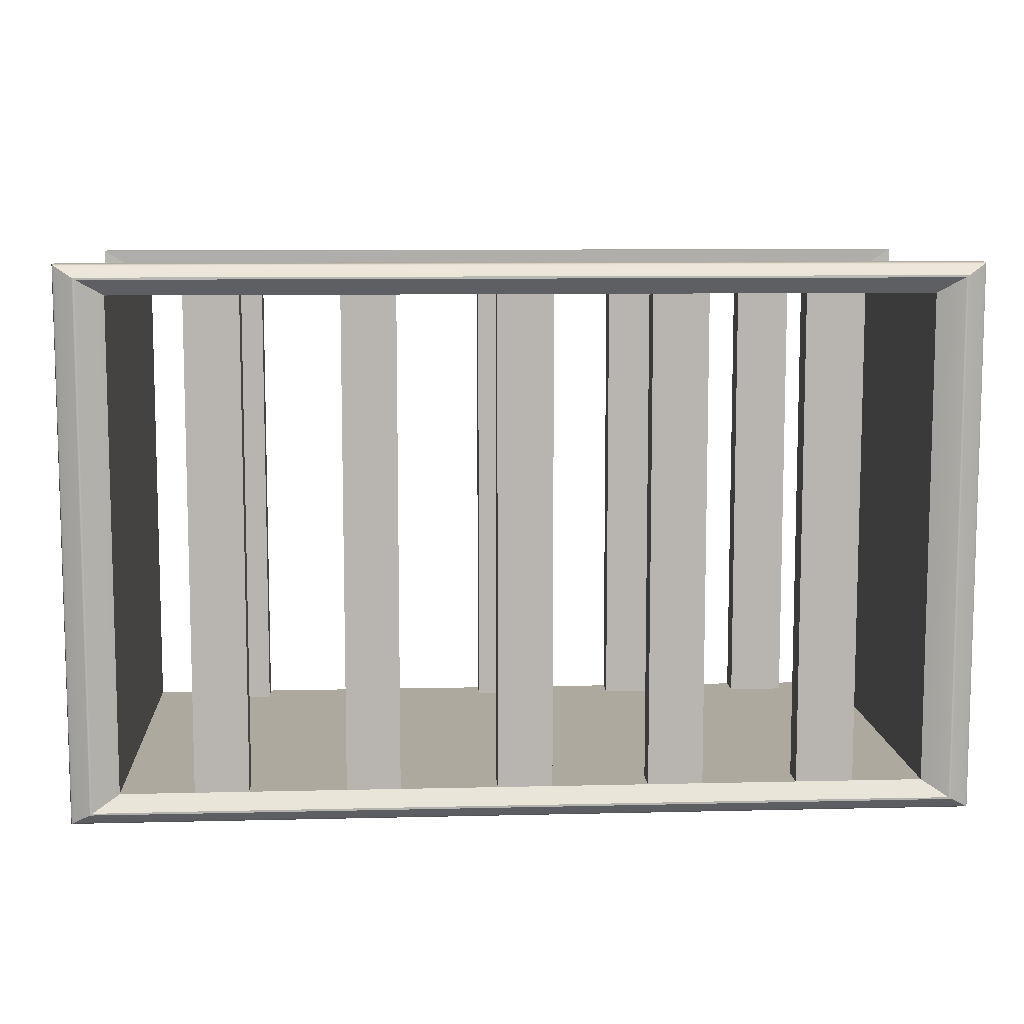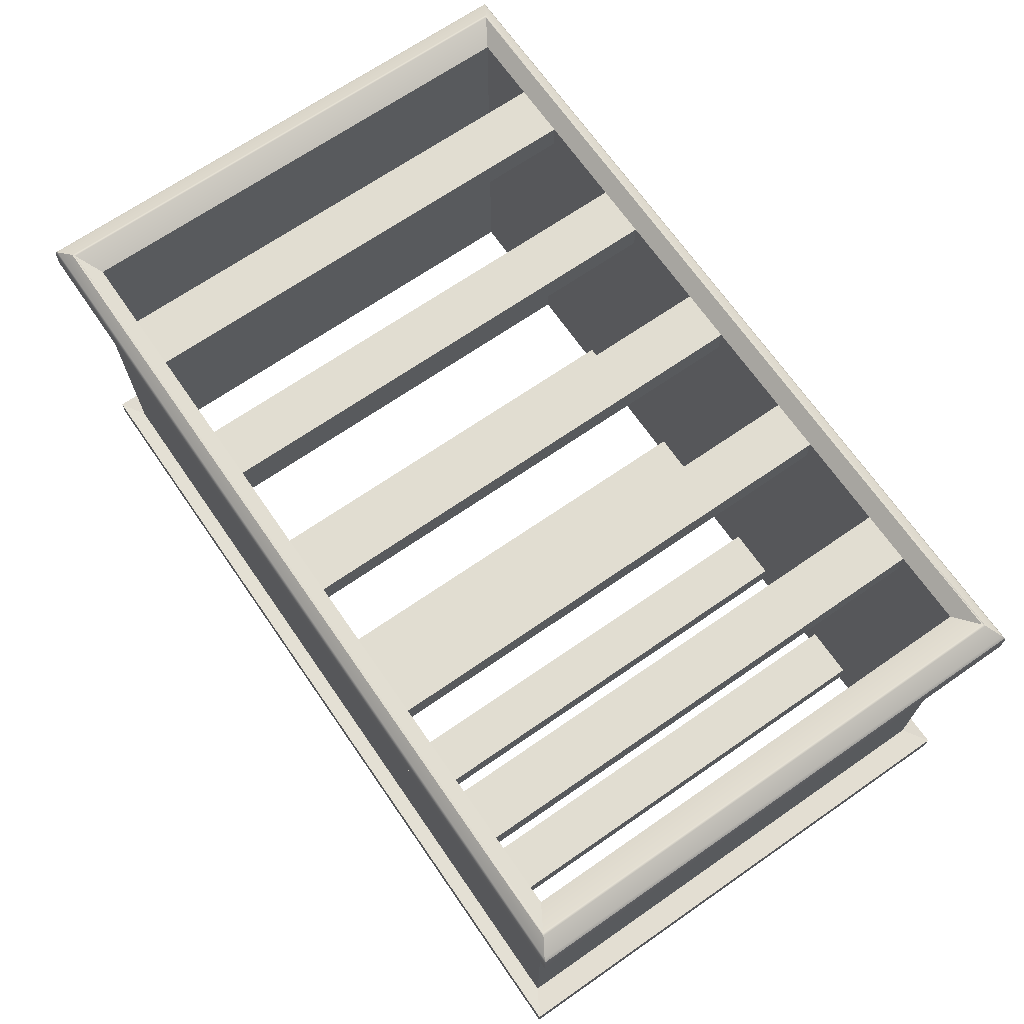
<metadata>
{"format":"obj","ext":"obj","renderer":"f3d","projection":"perspective","resolution":1024,"background":"white","views":[{"elev":9.1,"azim":-3.7,"up":"+Y"},{"elev":68.7,"azim":-124.7,"up":"+Z"}]}
</metadata>
<code>
g default
v -2.612 3.397 -1.169
v 2.612 3.397 -1.169
v 2.612 0.2061 -1.169
v -2.612 0.2061 -1.169
v 2.154 3.397 -1.169
v 2.154 0.2061 -1.169
v 1.78 3.397 -1.169
v 1.78 0.2061 -1.169
v 1.161 3.397 -1.169
v 1.161 0.2061 -1.169
v 0.804 3.397 -1.169
v 0.804 0.2061 -1.169
v 0.1773 3.397 -1.169
v 0.1773 0.2061 -1.169
v -0.1788 3.397 -1.169
v -0.1788 0.2061 -1.169
v -0.8095 3.397 -1.169
v -0.8095 0.2061 -1.169
v -1.157 3.397 -1.169
v -1.157 0.2061 -1.169
v -1.783 3.397 -1.169
v -1.783 0.2061 -1.169
v -2.133 3.397 -1.169
v -2.133 0.2061 -1.169
v -2.612 3.397 -1.356
v -2.133 3.397 -1.356
v -2.133 0.2061 -1.356
v -2.612 0.2061 -1.356
v 2.154 3.397 -1.356
v 2.612 3.397 -1.356
v 2.612 0.2061 -1.356
v 2.154 0.2061 -1.356
v 1.78 3.397 -1.356
v 1.78 0.2061 -1.356
v 1.161 3.397 -1.356
v 1.161 0.2061 -1.356
v 0.804 3.397 -1.356
v 0.804 0.2061 -1.356
v 0.1773 3.397 -1.356
v 0.1773 0.2061 -1.356
v -0.1788 3.397 -1.356
v -0.1788 0.2061 -1.356
v -0.8095 3.397 -1.356
v -0.8095 0.2061 -1.356
v -1.157 3.397 -1.356
v -1.157 0.2061 -1.356
v -1.783 3.397 -1.356
v -1.783 0.2061 -1.356
v -2.928 3.59 -1.197
v -2.134 3.59 -1.197
v -2.928 0.01283 -1.197
v -2.134 0.01283 -1.197
v 2.154 3.59 -1.197
v 2.928 3.59 -1.197
v 2.928 0.01283 -1.197
v 2.154 0.01283 -1.197
v 1.78 3.59 -1.197
v 1.78 0.01283 -1.197
v 1.161 3.59 -1.197
v 1.161 0.01283 -1.197
v 0.804 3.59 -1.197
v 0.804 0.01283 -1.197
v 0.1773 3.59 -1.197
v 0.1773 0.01283 -1.197
v -0.1788 3.59 -1.197
v -0.1788 0.01283 -1.197
v -0.8095 3.59 -1.197
v -0.8095 0.01283 -1.197
v -1.157 3.59 -1.197
v -1.157 0.01283 -1.197
v -1.783 3.59 -1.197
v -1.783 0.01283 -1.197
v 2.755 3.484 -1.204
v 2.154 3.484 -1.204
v 1.78 3.484 -1.204
v 1.161 3.484 -1.204
v 0.804 3.484 -1.204
v 0.1773 3.484 -1.204
v -0.1788 3.484 -1.204
v -0.8095 3.484 -1.204
v -1.157 3.484 -1.204
v -1.783 3.484 -1.204
v -2.133 3.484 -1.204
v -2.755 3.484 -1.204
v -2.755 0.1185 -1.204
v -2.133 0.1185 -1.204
v -1.783 0.1185 -1.204
v -1.157 0.1185 -1.204
v -0.8095 0.1185 -1.204
v -0.1788 0.1185 -1.204
v 0.1773 0.1185 -1.204
v 0.804 0.1185 -1.204
v 1.161 0.1185 -1.204
v 1.78 0.1185 -1.204
v 2.154 0.1185 -1.204
v 2.755 0.1185 -1.204
v -2.134 3.59 -1.344
v -2.135 3.585 -1.365
v -2.138 3.573 -1.382
v -2.928 3.59 -1.342
v -2.922 3.586 -1.364
v -2.906 3.576 -1.379
v -2.928 0.01283 -1.342
v -2.922 0.01655 -1.364
v -2.906 0.02655 -1.379
v -2.134 0.01283 -1.344
v -2.135 0.0173 -1.365
v -2.138 0.02989 -1.382
v 2.928 3.59 -1.342
v 2.922 3.586 -1.364
v 2.906 3.576 -1.379
v 2.154 3.59 -1.344
v 2.155 3.585 -1.365
v 2.158 3.573 -1.382
v 2.928 0.01283 -1.342
v 2.922 0.01655 -1.364
v 2.906 0.02655 -1.379
v 2.154 0.01283 -1.344
v 2.155 0.0173 -1.365
v 2.158 0.02989 -1.382
v 1.78 3.59 -1.344
v 1.781 3.585 -1.365
v 1.784 3.573 -1.382
v 1.78 0.01283 -1.344
v 1.781 0.01731 -1.365
v 1.784 0.02994 -1.382
v 1.161 3.59 -1.344
v 1.162 3.585 -1.365
v 1.164 3.573 -1.383
v 1.161 0.01283 -1.344
v 1.162 0.01733 -1.365
v 1.164 0.03001 -1.383
v 0.804 3.59 -1.344
v 0.8045 3.585 -1.365
v 0.8057 3.573 -1.383
v 0.804 0.01283 -1.344
v 0.8045 0.01733 -1.365
v 0.8057 0.03003 -1.383
v 0.1773 3.59 -1.344
v 0.1774 3.585 -1.365
v 0.1777 3.573 -1.383
v 0.1773 0.01283 -1.344
v 0.1774 0.01733 -1.365
v 0.1777 0.03005 -1.383
v -0.1788 3.59 -1.344
v -0.1789 3.585 -1.365
v -0.1792 3.573 -1.383
v -0.1788 0.01283 -1.344
v -0.1789 0.01733 -1.365
v -0.1792 0.03005 -1.383
v -0.8095 3.59 -1.344
v -0.8099 3.585 -1.365
v -0.8112 3.573 -1.383
v -0.8095 0.01283 -1.344
v -0.8099 0.01733 -1.365
v -0.8112 0.03003 -1.383
v -1.157 3.59 -1.344
v -1.158 3.585 -1.365
v -1.16 3.573 -1.383
v -1.157 0.01283 -1.344
v -1.158 0.01733 -1.365
v -1.16 0.03001 -1.383
v -1.783 3.59 -1.344
v -1.784 3.585 -1.365
v -1.787 3.573 -1.382
v -1.783 0.01283 -1.344
v -1.784 0.01731 -1.365
v -1.787 0.02994 -1.382
v 2.778 3.498 -1.439
v 2.796 3.509 -1.438
v 2.778 0.1047 -1.439
v 2.796 0.09337 -1.438
v 2.175 0.1061 -1.437
v 2.175 0.0921 -1.437
v 1.798 0.1061 -1.437
v 1.797 0.09209 -1.437
v 1.173 0.1061 -1.437
v 1.172 0.09208 -1.437
v 0.8119 0.1061 -1.437
v 0.8118 0.09208 -1.437
v 0.179 0.1061 -1.437
v 0.179 0.09208 -1.437
v -0.1806 0.1061 -1.437
v -0.1805 0.09208 -1.437
v -0.8175 0.1061 -1.437
v -0.8174 0.09208 -1.437
v -1.169 0.1061 -1.437
v -1.168 0.09208 -1.437
v -1.801 0.1061 -1.437
v -1.8 0.09209 -1.437
v -2.155 0.1061 -1.437
v -2.154 0.0921 -1.437
v -2.778 0.1047 -1.439
v -2.796 0.09337 -1.438
v -2.778 3.498 -1.439
v -2.796 3.509 -1.438
v -2.155 3.497 -1.437
v -2.154 3.511 -1.437
v -1.801 3.497 -1.437
v -1.8 3.511 -1.437
v -1.169 3.497 -1.437
v -1.168 3.511 -1.437
v -0.8175 3.497 -1.437
v -0.8174 3.511 -1.437
v -0.1806 3.497 -1.437
v -0.1805 3.511 -1.437
v 0.179 3.497 -1.437
v 0.179 3.511 -1.437
v 0.8119 3.497 -1.437
v 0.8118 3.511 -1.437
v 1.173 3.497 -1.437
v 1.172 3.511 -1.437
v 1.798 3.497 -1.437
v 1.797 3.511 -1.437
v 2.175 3.497 -1.437
v 2.175 3.511 -1.437
v -2.612 3.397 1.133
v 2.612 3.397 1.133
v 2.612 0.2061 1.133
v -2.612 0.2061 1.133
v 2.154 3.397 1.133
v 2.154 0.2061 1.133
v 1.78 3.397 1.133
v 1.78 0.2061 1.133
v 1.161 3.397 1.133
v 1.161 0.2061 1.133
v 0.804 3.397 1.133
v 0.804 0.2061 1.133
v 0.1773 3.397 1.133
v 0.1773 0.2061 1.133
v -0.1788 3.397 1.133
v -0.1788 0.2061 1.133
v -0.8095 3.397 1.133
v -0.8095 0.2061 1.133
v -1.157 3.397 1.133
v -1.157 0.2061 1.133
v -1.783 3.397 1.133
v -1.783 0.2061 1.133
v -2.133 3.397 1.133
v -2.133 0.2061 1.133
v -2.612 3.397 1.32
v -2.133 3.397 1.32
v -2.133 0.2061 1.32
v -2.612 0.2061 1.32
v 2.154 3.397 1.32
v 2.612 3.397 1.32
v 2.612 0.2061 1.32
v 2.154 0.2061 1.32
v 1.78 3.397 1.32
v 1.78 0.2061 1.32
v 1.161 3.397 1.32
v 1.161 0.2061 1.32
v 0.804 3.397 1.32
v 0.804 0.2061 1.32
v 0.1773 3.397 1.32
v 0.1773 0.2061 1.32
v -0.1788 3.397 1.32
v -0.1788 0.2061 1.32
v -0.8095 3.397 1.32
v -0.8095 0.2061 1.32
v -1.157 3.397 1.32
v -1.157 0.2061 1.32
v -1.783 3.397 1.32
v -1.783 0.2061 1.32
v -2.928 3.59 1.161
v -2.134 3.59 1.161
v -2.928 0.01283 1.161
v -2.134 0.01283 1.161
v 2.154 3.59 1.161
v 2.928 3.59 1.161
v 2.928 0.01283 1.161
v 2.154 0.01283 1.161
v 1.78 3.59 1.161
v 1.78 0.01283 1.161
v 1.161 3.59 1.161
v 1.161 0.01283 1.161
v 0.804 3.59 1.161
v 0.804 0.01283 1.161
v 0.1773 3.59 1.161
v 0.1773 0.01283 1.161
v -0.1788 3.59 1.161
v -0.1788 0.01283 1.161
v -0.8095 3.59 1.161
v -0.8095 0.01283 1.161
v -1.157 3.59 1.161
v -1.157 0.01283 1.161
v -1.783 3.59 1.161
v -1.783 0.01283 1.161
v 2.755 3.484 1.167
v 2.154 3.484 1.167
v 1.78 3.484 1.167
v 1.161 3.484 1.167
v 0.804 3.484 1.167
v 0.1773 3.484 1.167
v -0.1788 3.484 1.167
v -0.8095 3.484 1.167
v -1.157 3.484 1.167
v -1.783 3.484 1.167
v -2.133 3.484 1.167
v -2.755 3.484 1.167
v -2.755 0.1185 1.167
v -2.133 0.1185 1.167
v -1.783 0.1185 1.167
v -1.157 0.1185 1.167
v -0.8095 0.1185 1.167
v -0.1788 0.1185 1.167
v 0.1773 0.1185 1.167
v 0.804 0.1185 1.167
v 1.161 0.1185 1.167
v 1.78 0.1185 1.167
v 2.154 0.1185 1.167
v 2.755 0.1185 1.167
v -2.134 3.59 1.308
v -2.135 3.585 1.329
v -2.138 3.573 1.346
v -2.928 3.59 1.306
v -2.922 3.586 1.328
v -2.906 3.576 1.343
v -2.928 0.01283 1.306
v -2.922 0.01655 1.328
v -2.906 0.02655 1.343
v -2.134 0.01283 1.308
v -2.135 0.0173 1.329
v -2.138 0.02989 1.346
v 2.928 3.59 1.306
v 2.922 3.586 1.328
v 2.906 3.576 1.343
v 2.154 3.59 1.308
v 2.155 3.585 1.329
v 2.158 3.573 1.346
v 2.928 0.01283 1.306
v 2.922 0.01655 1.328
v 2.906 0.02655 1.343
v 2.154 0.01283 1.308
v 2.155 0.0173 1.329
v 2.158 0.02989 1.346
v 1.78 3.59 1.308
v 1.781 3.585 1.329
v 1.784 3.573 1.346
v 1.78 0.01283 1.308
v 1.781 0.01731 1.329
v 1.784 0.02994 1.346
v 1.161 3.59 1.308
v 1.162 3.585 1.329
v 1.164 3.573 1.346
v 1.161 0.01283 1.308
v 1.162 0.01733 1.329
v 1.164 0.03001 1.346
v 0.804 3.59 1.308
v 0.8045 3.585 1.329
v 0.8057 3.573 1.346
v 0.804 0.01283 1.308
v 0.8045 0.01733 1.329
v 0.8057 0.03003 1.346
v 0.1773 3.59 1.308
v 0.1774 3.585 1.329
v 0.1777 3.573 1.346
v 0.1773 0.01283 1.308
v 0.1774 0.01733 1.329
v 0.1777 0.03005 1.346
v -0.1788 3.59 1.308
v -0.1789 3.585 1.329
v -0.1792 3.573 1.346
v -0.1788 0.01283 1.308
v -0.1789 0.01733 1.329
v -0.1792 0.03005 1.346
v -0.8095 3.59 1.308
v -0.8099 3.585 1.329
v -0.8112 3.573 1.346
v -0.8095 0.01283 1.308
v -0.8099 0.01733 1.329
v -0.8112 0.03003 1.346
v -1.157 3.59 1.308
v -1.158 3.585 1.329
v -1.16 3.573 1.346
v -1.157 0.01283 1.308
v -1.158 0.01733 1.329
v -1.16 0.03001 1.346
v -1.783 3.59 1.308
v -1.784 3.585 1.329
v -1.787 3.573 1.346
v -1.783 0.01283 1.308
v -1.784 0.01731 1.329
v -1.787 0.02994 1.346
v 2.778 3.498 1.402
v 2.796 3.509 1.402
v 2.778 0.1047 1.402
v 2.796 0.09337 1.402
v 2.175 0.1061 1.401
v 2.175 0.0921 1.401
v 1.798 0.1061 1.401
v 1.797 0.09209 1.401
v 1.173 0.1061 1.401
v 1.172 0.09208 1.401
v 0.8119 0.1061 1.401
v 0.8118 0.09208 1.401
v 0.179 0.1061 1.401
v 0.179 0.09208 1.401
v -0.1806 0.1061 1.401
v -0.1805 0.09208 1.401
v -0.8175 0.1061 1.401
v -0.8174 0.09208 1.401
v -1.169 0.1061 1.401
v -1.168 0.09208 1.401
v -1.801 0.1061 1.401
v -1.8 0.09209 1.401
v -2.155 0.1061 1.401
v -2.154 0.0921 1.401
v -2.778 0.1047 1.402
v -2.796 0.09337 1.402
v -2.778 3.498 1.402
v -2.796 3.509 1.402
v -2.155 3.497 1.401
v -2.154 3.511 1.401
v -1.801 3.497 1.401
v -1.8 3.511 1.401
v -1.169 3.497 1.401
v -1.168 3.511 1.401
v -0.8175 3.497 1.401
v -0.8174 3.511 1.401
v -0.1806 3.497 1.401
v -0.1805 3.511 1.401
v 0.179 3.497 1.401
v 0.179 3.511 1.401
v 0.8119 3.497 1.401
v 0.8118 3.511 1.401
v 1.173 3.497 1.401
v 1.172 3.511 1.401
v 1.798 3.497 1.401
v 1.797 3.511 1.401
v 2.175 3.497 1.401
v 2.175 3.511 1.401
g vent
f 33 29 32 34
f 37 35 36 38
f 41 39 40 42
f 45 43 44 46
f 26 47 48 27
f 7 8 6 5
f 11 12 10 9
f 15 16 14 13
f 19 20 18 17
f 23 24 22 21
f 5 6 32 29
f 2 5 29 30
f 3 2 30 31
f 6 3 31 32
f 10 8 34 36
f 8 7 33 34
f 7 9 35 33
f 9 10 36 35
f 12 11 37 38
f 14 12 38 40
f 13 14 40 39
f 11 13 39 37
f 15 17 43 41
f 18 16 42 44
f 22 20 46 48
f 17 18 44 43
f 19 21 47 45
f 23 1 25 26
f 1 4 28 25
f 24 23 26 27
f 20 19 45 46
f 16 15 41 42
f 21 22 48 47
f 4 24 27 28
f 74 73 54 53
f 75 74 53 57
f 76 75 57 59
f 77 76 59 61
f 78 77 61 63
f 79 78 63 65
f 80 79 65 67
f 81 80 67 69
f 82 81 69 71
f 83 82 71 50
f 84 83 50 49
f 85 84 49 51
f 86 85 51 52
f 87 86 52 72
f 88 87 72 70
f 89 88 70 68
f 90 89 68 66
f 91 90 66 64
f 92 91 64 62
f 93 92 62 60
f 94 93 60 58
f 95 94 58 56
f 96 95 56 55
f 73 96 55 54
f 83 84 300 299
f 24 4 220 240
f 85 86 302 301
f 4 1 217 220
f 84 85 301 300
f 73 74 290 289
f 96 73 289 312
f 3 6 222 219
f 95 96 312 311
f 74 75 291 290
f 6 8 224 222
f 94 95 311 310
f 75 76 292 291
f 8 10 226 224
f 93 94 310 309
f 76 77 293 292
f 10 12 228 226
f 92 93 309 308
f 77 78 294 293
f 12 14 230 228
f 91 92 308 307
f 78 79 295 294
f 14 16 232 230
f 90 91 307 306
f 79 80 296 295
f 16 18 234 232
f 89 90 306 305
f 80 81 297 296
f 18 20 236 234
f 88 89 305 304
f 81 82 298 297
f 20 22 238 236
f 87 88 304 303
f 82 83 299 298
f 22 24 240 238
f 86 87 303 302
f 49 50 97 100
f 52 51 103 106
f 51 49 100 103
f 53 54 109 112
f 54 55 115 109
f 55 56 118 115
f 57 53 112 121
f 56 58 124 118
f 59 57 121 127
f 58 60 130 124
f 61 59 127 133
f 60 62 136 130
f 63 61 133 139
f 62 64 142 136
f 65 63 139 145
f 64 66 148 142
f 67 65 145 151
f 66 68 154 148
f 69 67 151 157
f 68 70 160 154
f 71 69 157 163
f 70 72 166 160
f 50 71 163 97
f 72 52 106 166
f 97 98 101 100
f 98 99 102 101
f 100 101 104 103
f 101 102 105 104
f 103 104 107 106
f 104 105 108 107
f 106 107 167 166
f 107 108 168 167
f 109 110 113 112
f 110 111 114 113
f 112 113 122 121
f 113 114 123 122
f 111 110 116 117
f 110 109 115 116
f 117 116 119 120
f 116 115 118 119
f 121 122 128 127
f 122 123 129 128
f 120 119 125 126
f 119 118 124 125
f 127 128 134 133
f 128 129 135 134
f 126 125 131 132
f 125 124 130 131
f 133 134 140 139
f 134 135 141 140
f 132 131 137 138
f 131 130 136 137
f 139 140 146 145
f 140 141 147 146
f 138 137 143 144
f 137 136 142 143
f 145 146 152 151
f 146 147 153 152
f 144 143 149 150
f 143 142 148 149
f 151 152 158 157
f 152 153 159 158
f 150 149 155 156
f 149 148 154 155
f 157 158 164 163
f 158 159 165 164
f 156 155 161 162
f 155 154 160 161
f 99 98 164 165
f 98 97 163 164
f 162 161 167 168
f 161 160 166 167
f 169 170 172 171
f 170 169 215 216
f 171 172 174 173
f 173 174 176 175
f 175 176 178 177
f 177 178 180 179
f 179 180 182 181
f 181 182 184 183
f 183 184 186 185
f 185 186 188 187
f 187 188 190 189
f 189 190 192 191
f 191 192 194 193
f 193 194 196 195
f 195 196 198 197
f 197 198 200 199
f 199 200 202 201
f 201 202 204 203
f 203 204 206 205
f 205 206 208 207
f 207 208 210 209
f 209 210 212 211
f 211 212 214 213
f 213 214 216 215
f 26 25 195 197
f 28 27 191 193
f 25 28 193 195
f 30 29 215 169
f 31 30 169 171
f 32 31 171 173
f 29 33 213 215
f 34 32 173 175
f 33 35 211 213
f 36 34 175 177
f 35 37 209 211
f 38 36 177 179
f 37 39 207 209
f 40 38 179 181
f 39 41 205 207
f 42 40 181 183
f 41 43 203 205
f 44 42 183 185
f 43 45 201 203
f 46 44 185 187
f 45 47 199 201
f 48 46 187 189
f 47 26 197 199
f 27 48 189 191
f 172 170 111 117
f 174 172 117 120
f 176 174 120 126
f 178 176 126 132
f 180 178 132 138
f 182 180 138 144
f 184 182 144 150
f 186 184 150 156
f 188 186 156 162
f 190 188 162 168
f 192 190 168 108
f 194 192 108 105
f 196 194 105 102
f 198 196 102 99
f 200 198 99 165
f 202 200 165 159
f 204 202 159 153
f 206 204 153 147
f 208 206 147 141
f 210 208 141 135
f 212 210 135 129
f 214 212 129 123
f 216 214 123 114
f 170 216 114 111
f 249 250 248 245
f 253 254 252 251
f 257 258 256 255
f 261 262 260 259
f 242 243 264 263
f 223 221 222 224
f 227 225 226 228
f 231 229 230 232
f 235 233 234 236
f 239 237 238 240
f 221 245 248 222
f 218 246 245 221
f 219 247 246 218
f 222 248 247 219
f 226 252 250 224
f 224 250 249 223
f 223 249 251 225
f 225 251 252 226
f 228 254 253 227
f 230 256 254 228
f 229 255 256 230
f 227 253 255 229
f 231 257 259 233
f 234 260 258 232
f 238 264 262 236
f 233 259 260 234
f 235 261 263 237
f 239 242 241 217
f 217 241 244 220
f 240 243 242 239
f 236 262 261 235
f 232 258 257 231
f 237 263 264 238
f 220 244 243 240
f 290 269 270 289
f 291 273 269 290
f 292 275 273 291
f 293 277 275 292
f 294 279 277 293
f 295 281 279 294
f 296 283 281 295
f 297 285 283 296
f 298 287 285 297
f 299 266 287 298
f 300 265 266 299
f 301 267 265 300
f 302 268 267 301
f 303 288 268 302
f 304 286 288 303
f 305 284 286 304
f 306 282 284 305
f 307 280 282 306
f 308 278 280 307
f 309 276 278 308
f 310 274 276 309
f 311 272 274 310
f 312 271 272 311
f 289 270 271 312
f 23 239 217 1
f 2 218 221 5
f 3 219 218 2
f 5 221 223 7
f 7 223 225 9
f 9 225 227 11
f 11 227 229 13
f 13 229 231 15
f 15 231 233 17
f 17 233 235 19
f 19 235 237 21
f 21 237 239 23
f 265 316 313 266
f 268 322 319 267
f 267 319 316 265
f 269 328 325 270
f 270 325 331 271
f 271 331 334 272
f 273 337 328 269
f 272 334 340 274
f 275 343 337 273
f 274 340 346 276
f 277 349 343 275
f 276 346 352 278
f 279 355 349 277
f 278 352 358 280
f 281 361 355 279
f 280 358 364 282
f 283 367 361 281
f 282 364 370 284
f 285 373 367 283
f 284 370 376 286
f 287 379 373 285
f 286 376 382 288
f 266 313 379 287
f 288 382 322 268
f 313 316 317 314
f 314 317 318 315
f 316 319 320 317
f 317 320 321 318
f 319 322 323 320
f 320 323 324 321
f 322 382 383 323
f 323 383 384 324
f 325 328 329 326
f 326 329 330 327
f 328 337 338 329
f 329 338 339 330
f 327 333 332 326
f 326 332 331 325
f 333 336 335 332
f 332 335 334 331
f 337 343 344 338
f 338 344 345 339
f 336 342 341 335
f 335 341 340 334
f 343 349 350 344
f 344 350 351 345
f 342 348 347 341
f 341 347 346 340
f 349 355 356 350
f 350 356 357 351
f 348 354 353 347
f 347 353 352 346
f 355 361 362 356
f 356 362 363 357
f 354 360 359 353
f 353 359 358 352
f 361 367 368 362
f 362 368 369 363
f 360 366 365 359
f 359 365 364 358
f 367 373 374 368
f 368 374 375 369
f 366 372 371 365
f 365 371 370 364
f 373 379 380 374
f 374 380 381 375
f 372 378 377 371
f 371 377 376 370
f 315 381 380 314
f 314 380 379 313
f 378 384 383 377
f 377 383 382 376
f 385 387 388 386
f 386 432 431 385
f 387 389 390 388
f 389 391 392 390
f 391 393 394 392
f 393 395 396 394
f 395 397 398 396
f 397 399 400 398
f 399 401 402 400
f 401 403 404 402
f 403 405 406 404
f 405 407 408 406
f 407 409 410 408
f 409 411 412 410
f 411 413 414 412
f 413 415 416 414
f 415 417 418 416
f 417 419 420 418
f 419 421 422 420
f 421 423 424 422
f 423 425 426 424
f 425 427 428 426
f 427 429 430 428
f 429 431 432 430
f 242 413 411 241
f 244 409 407 243
f 241 411 409 244
f 246 385 431 245
f 247 387 385 246
f 248 389 387 247
f 245 431 429 249
f 250 391 389 248
f 249 429 427 251
f 252 393 391 250
f 251 427 425 253
f 254 395 393 252
f 253 425 423 255
f 256 397 395 254
f 255 423 421 257
f 258 399 397 256
f 257 421 419 259
f 260 401 399 258
f 259 419 417 261
f 262 403 401 260
f 261 417 415 263
f 264 405 403 262
f 263 415 413 242
f 243 407 405 264
f 388 333 327 386
f 390 336 333 388
f 392 342 336 390
f 394 348 342 392
f 396 354 348 394
f 398 360 354 396
f 400 366 360 398
f 402 372 366 400
f 404 378 372 402
f 406 384 378 404
f 408 324 384 406
f 410 321 324 408
f 412 318 321 410
f 414 315 318 412
f 416 381 315 414
f 418 375 381 416
f 420 369 375 418
f 422 363 369 420
f 424 357 363 422
f 426 351 357 424
f 428 345 351 426
f 430 339 345 428
f 432 330 339 430
f 386 327 330 432

</code>
